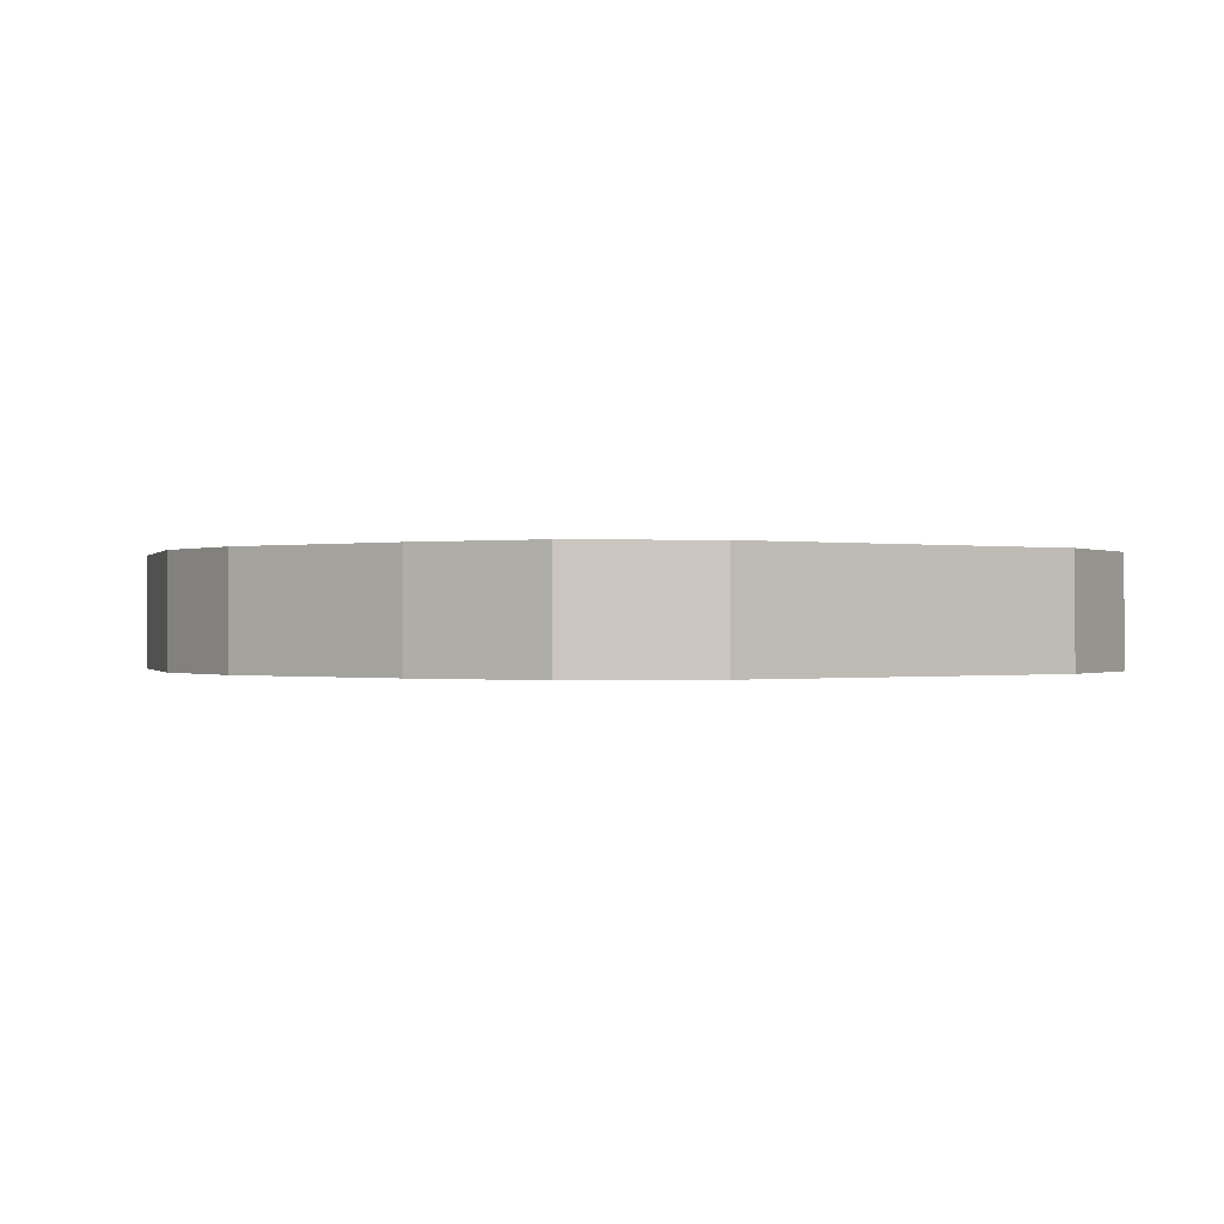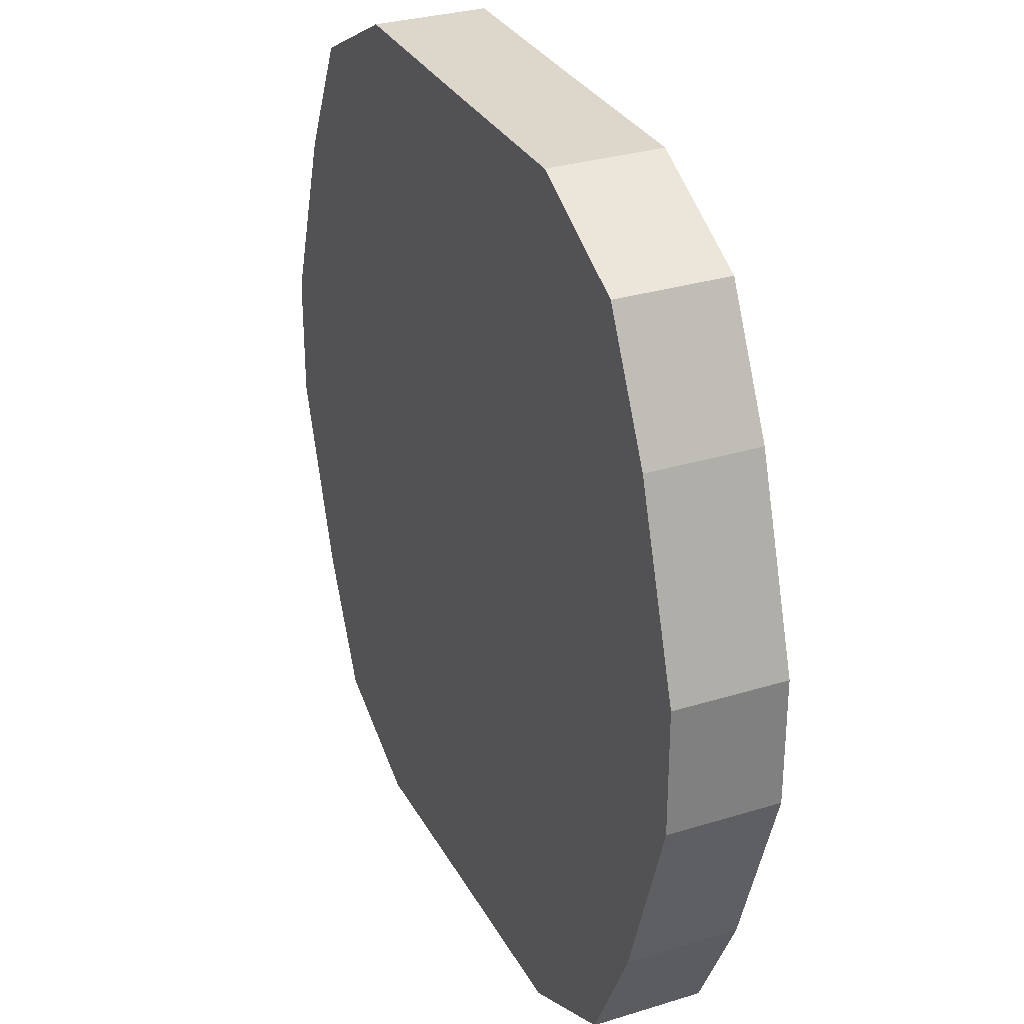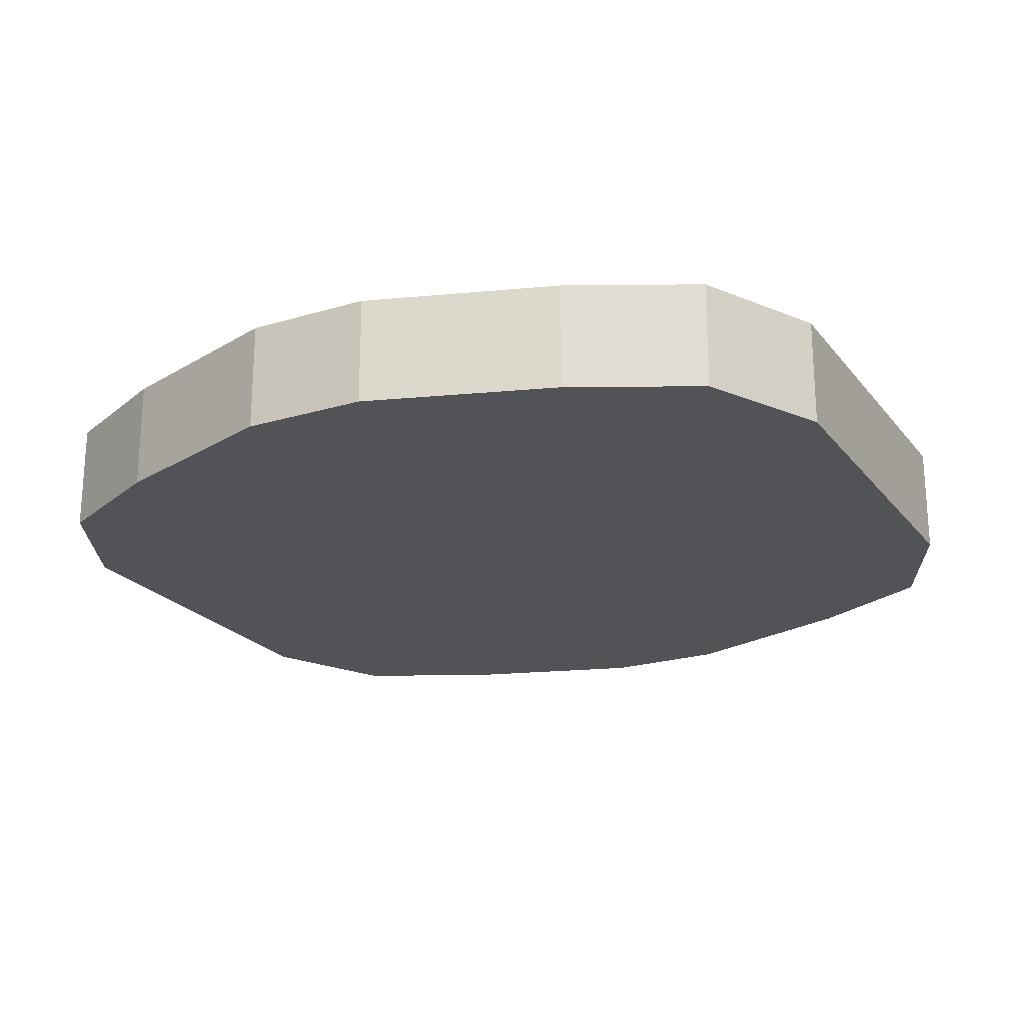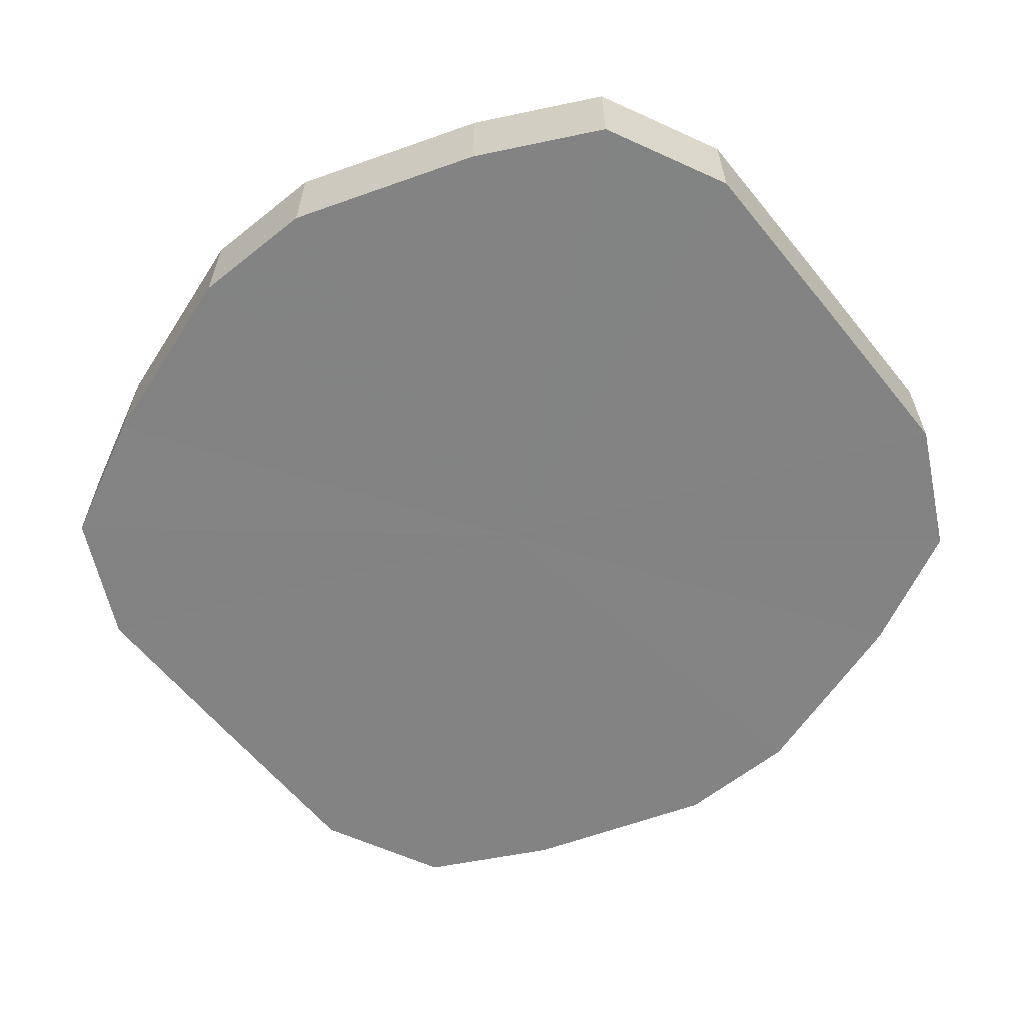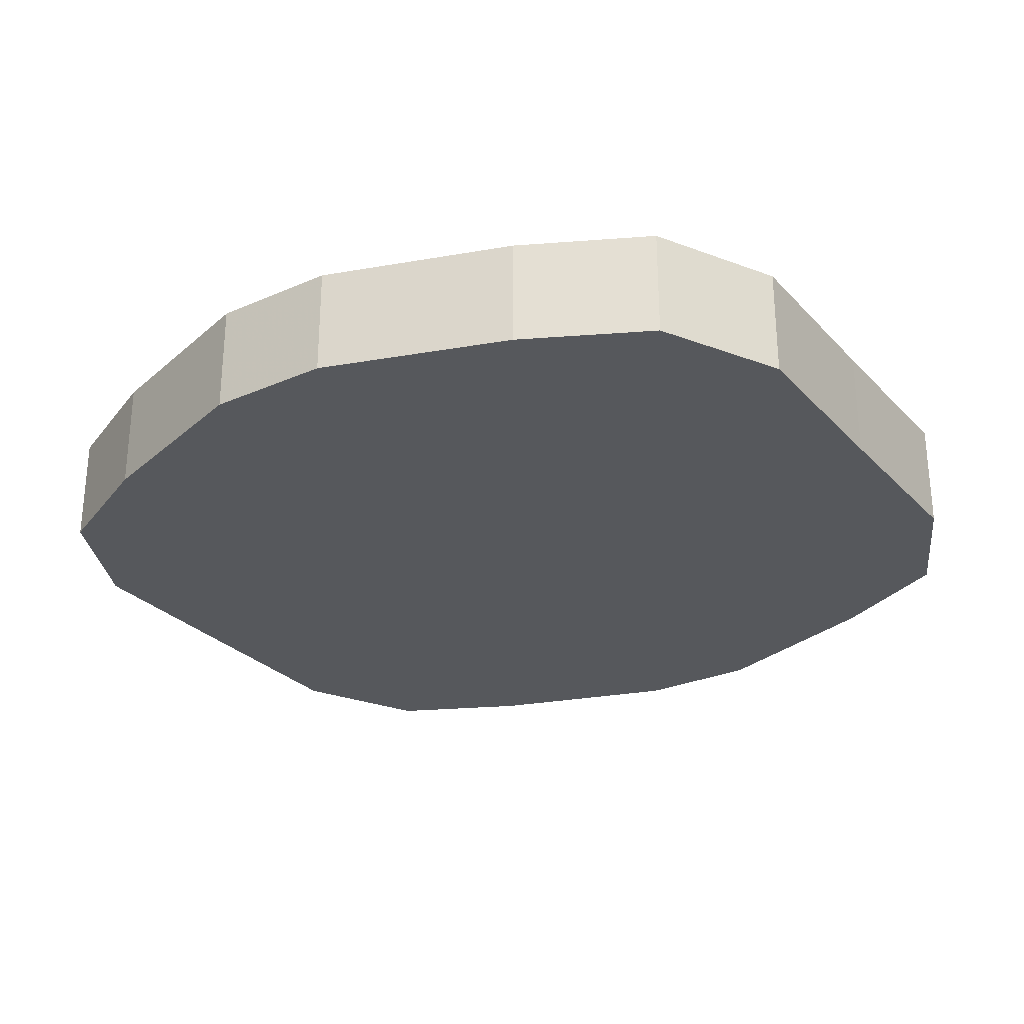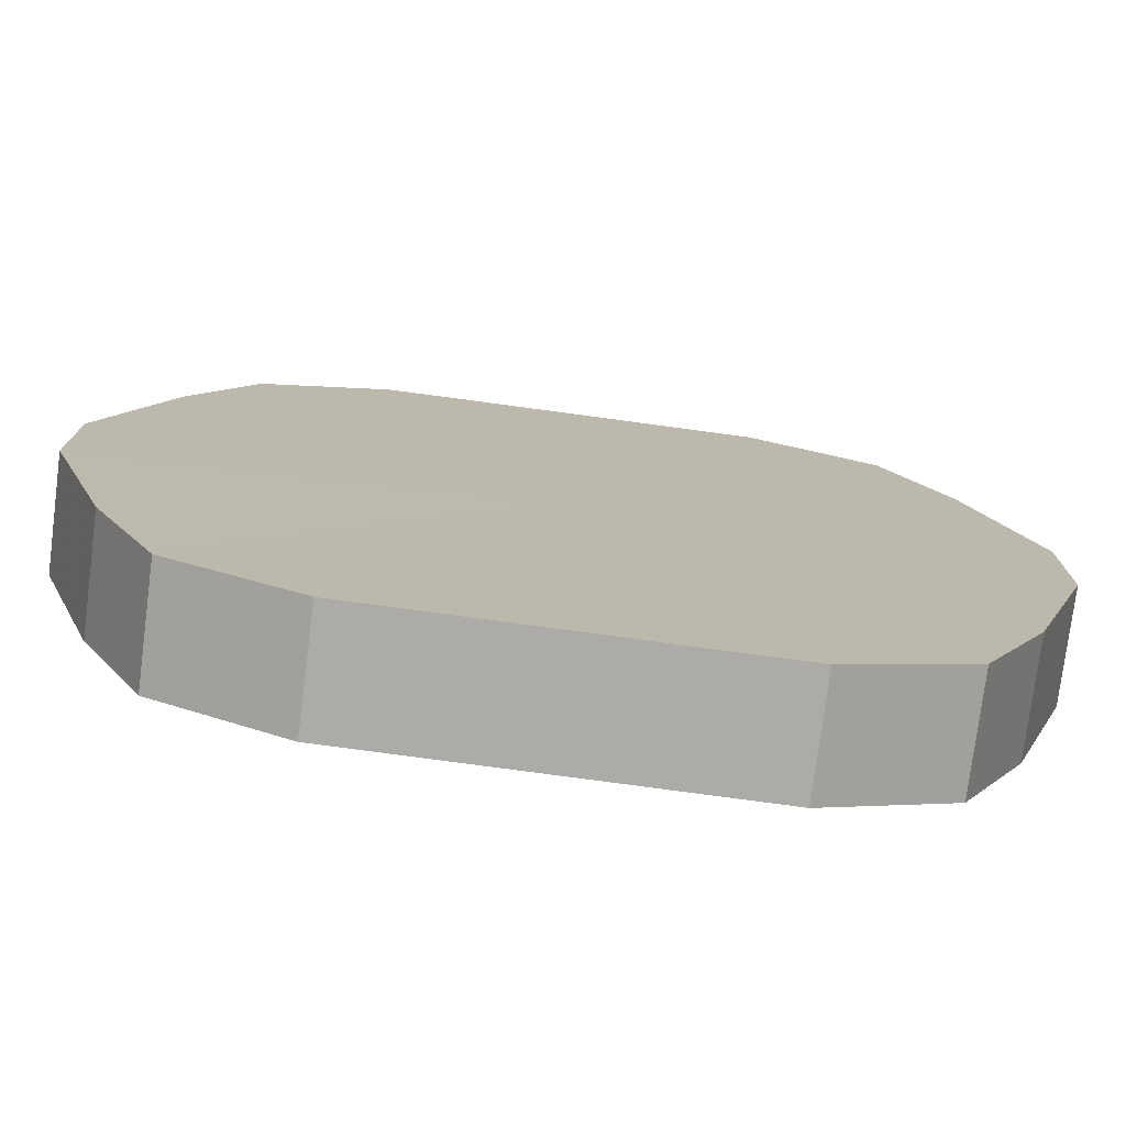
<metadata>
{"format":"obj","ext":"obj","renderer":"f3d","projection":"perspective","resolution":1024,"background":"white","views":[{"elev":-0.2,"azim":-34.4,"up":"+Z"},{"elev":30.5,"azim":-114.0,"up":"+Y"},{"elev":-22.2,"azim":-62.4,"up":"+Z"},{"elev":-61.1,"azim":-51.2,"up":"+Z"},{"elev":-28.1,"azim":-56.5,"up":"+Z"},{"elev":-76.6,"azim":172.3,"up":"+Y"}]}
</metadata>
<code>
o 1470
v 2229 1876 8.482
v 2229 1876 8.482
v 2229 1876 8.5
v 2229 1876 8.482
v 2229 1876 8.5
v 2229 1876 8.482
v 2229 1876 8.5
v 2229 1876 8.482
v 2229 1876 8.5
v 2229 1876 8.482
v 2229 1876 8.5
v 2229 1876 8.482
v 2229 1876 8.5
v 2229 1876 8.482
v 2229 1876 8.5
v 2229 1876 8.482
v 2229 1876 8.5
v 2229 1876 8.482
v 2229 1876 8.5
v 2229 1876 8.482
v 2229 1876 8.5
v 2229 1876 8.482
v 2229 1876 8.5
v 2229 1876 8.482
v 2229 1876 8.5
v 2229 1876 8.482
v 2229 1876 8.5
v 2229 1876 8.482
v 2229 1876 8.5
v 2229 1876 8.482
v 2229 1876 8.5
v 2229 1876 8.482
v 2229 1876 8.5
v 2229 1876 8.482
v 2229 1876 8.5
v 2229 1876 8.5
v 2229 1876 8.5
v 2229 1876 8.482
v 2229 1876 8.5
v 2229 1876 8.482
v 2229 1876 8.5
v 2229 1876 8.5
v 2229 1876 8.482
v 2229 1876 8.5
v 2229 1876 8.482
v 2229 1876 8.482
v 2229 1876 8.5
v 2229 1876 8.5
v 2229 1876 8.482
v 2229 1876 8.5
v 2229 1876 8.482
v 2229 1876 8.482
v 2229 1876 8.5
v 2229 1876 8.5
v 2229 1876 8.482
v 2229 1876 8.5
v 2229 1876 8.482
v 2229 1876 8.482
v 2229 1876 8.5
v 2229 1876 8.5
v 2229 1876 8.482
v 2229 1876 8.5
v 2229 1876 8.482
v 2229 1876 8.482
v 2229 1876 8.5
v 2229 1876 8.5
v 2229 1876 8.482
v 2229 1876 8.5
v 2229 1876 8.482
v 2229 1876 8.482
v 2229 1876 8.5
v 2229 1876 8.482
v 2229 1876 8.482
v 2229 1876 8.482
v 2229 1876 8.482
v 2229 1876 8.482
v 2229 1876 8.482
v 2229 1876 8.482
v 2229 1876 8.482
v 2229 1876 8.482
v 2229 1876 8.482
v 2229 1876 8.482
v 2229 1876 8.482
v 2229 1876 8.482
v 2229 1876 8.482
v 2229 1876 8.482
v 2229 1876 8.482
v 2229 1876 8.482
v 2229 1876 8.482
v 2229 1876 8.482
v 2229 1876 8.482
v 2229 1876 8.5
v 2229 1876 8.5
v 2229 1876 8.5
v 2229 1876 8.5
v 2229 1876 8.5
v 2229 1876 8.5
v 2229 1876 8.5
v 2229 1876 8.5
v 2229 1876 8.5
v 2229 1876 8.5
v 2229 1876 8.5
v 2229 1876 8.5
v 2229 1876 8.5
v 2229 1876 8.5
v 2229 1876 8.5
v 2229 1876 8.5
v 2229 1876 8.5
v 2229 1876 8.5
v 2229 1876 8.5
f 1 2 3
f 2 4 5
f 6 1 7
f 4 8 9
f 10 6 11
f 8 12 13
f 14 10 15
f 12 16 17
f 18 14 19
f 16 20 21
f 22 18 23
f 20 24 25
f 26 22 27
f 24 28 29
f 30 26 31
f 28 32 33
f 34 30 35
f 32 34 36
f 37 38 39
f 39 40 41
f 42 43 37
f 44 45 42
f 41 46 47
f 48 49 44
f 50 51 48
f 47 52 53
f 54 55 50
f 56 57 54
f 53 58 59
f 60 61 56
f 62 63 60
f 59 64 65
f 66 67 62
f 68 69 66
f 65 70 71
f 71 72 68
f 73 74 75
f 73 76 74
f 73 75 77
f 73 78 76
f 73 77 79
f 73 80 78
f 73 79 81
f 73 82 80
f 73 81 83
f 73 84 82
f 73 83 85
f 73 86 84
f 73 85 87
f 73 88 86
f 73 87 89
f 73 90 88
f 73 89 91
f 73 91 90
f 92 93 94
f 92 95 93
f 92 94 96
f 92 97 95
f 92 96 98
f 92 99 97
f 92 98 100
f 92 101 99
f 92 100 102
f 92 103 101
f 92 102 104
f 92 105 103
f 92 104 106
f 92 107 105
f 92 106 108
f 92 109 107
f 92 108 110
f 92 110 109

</code>
